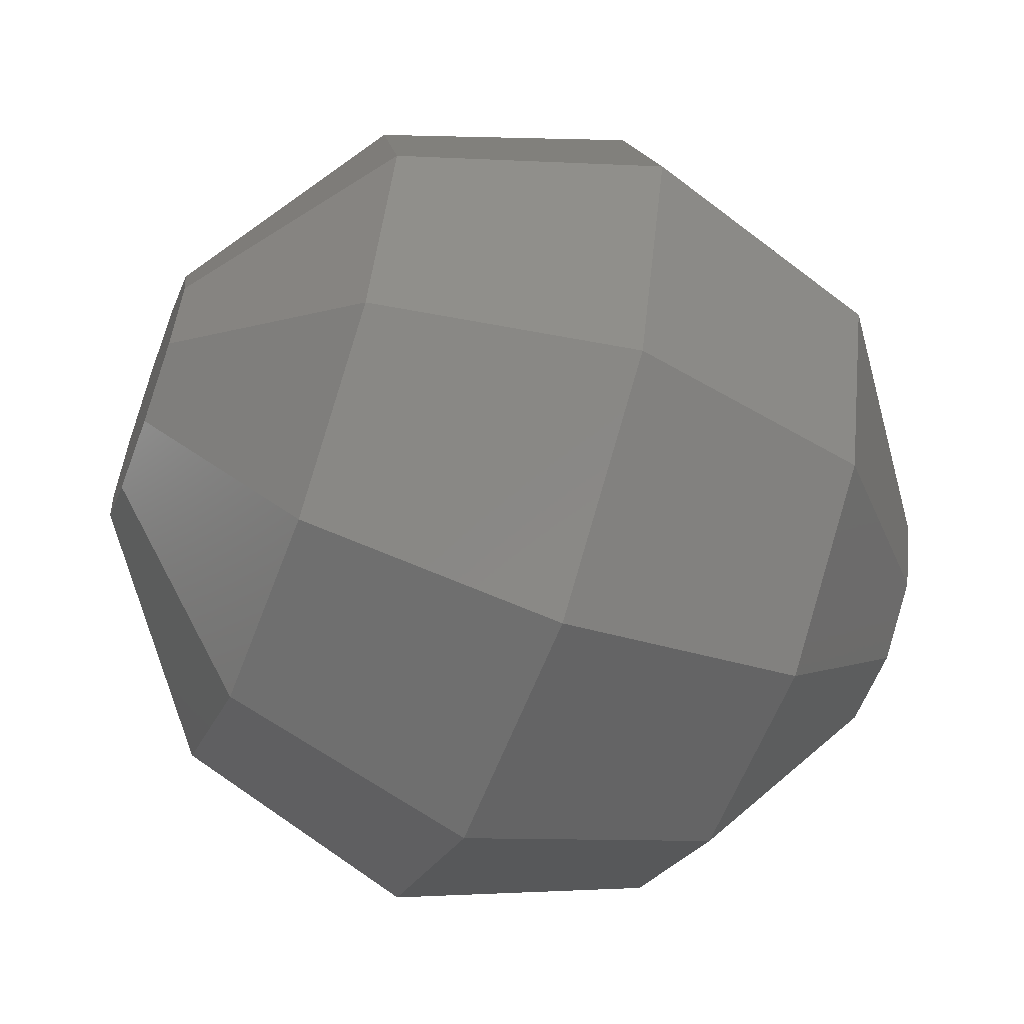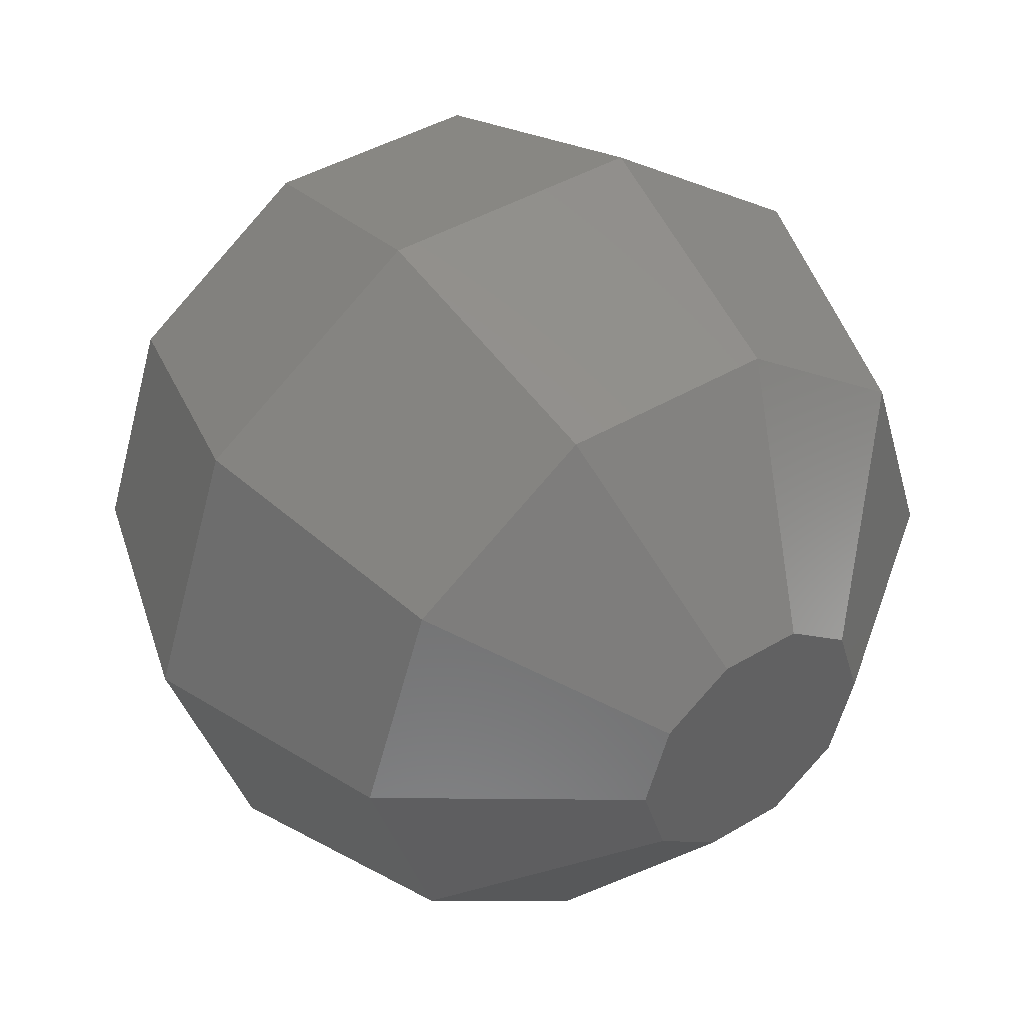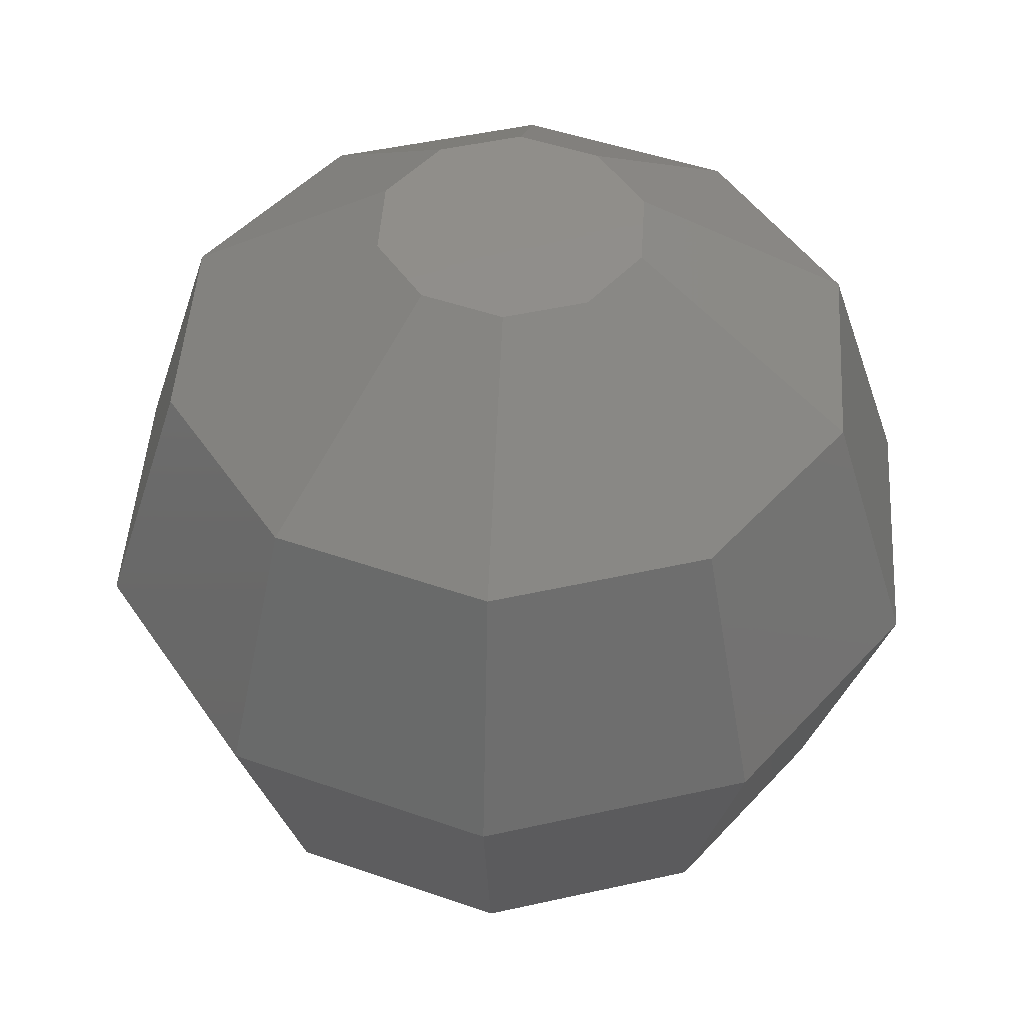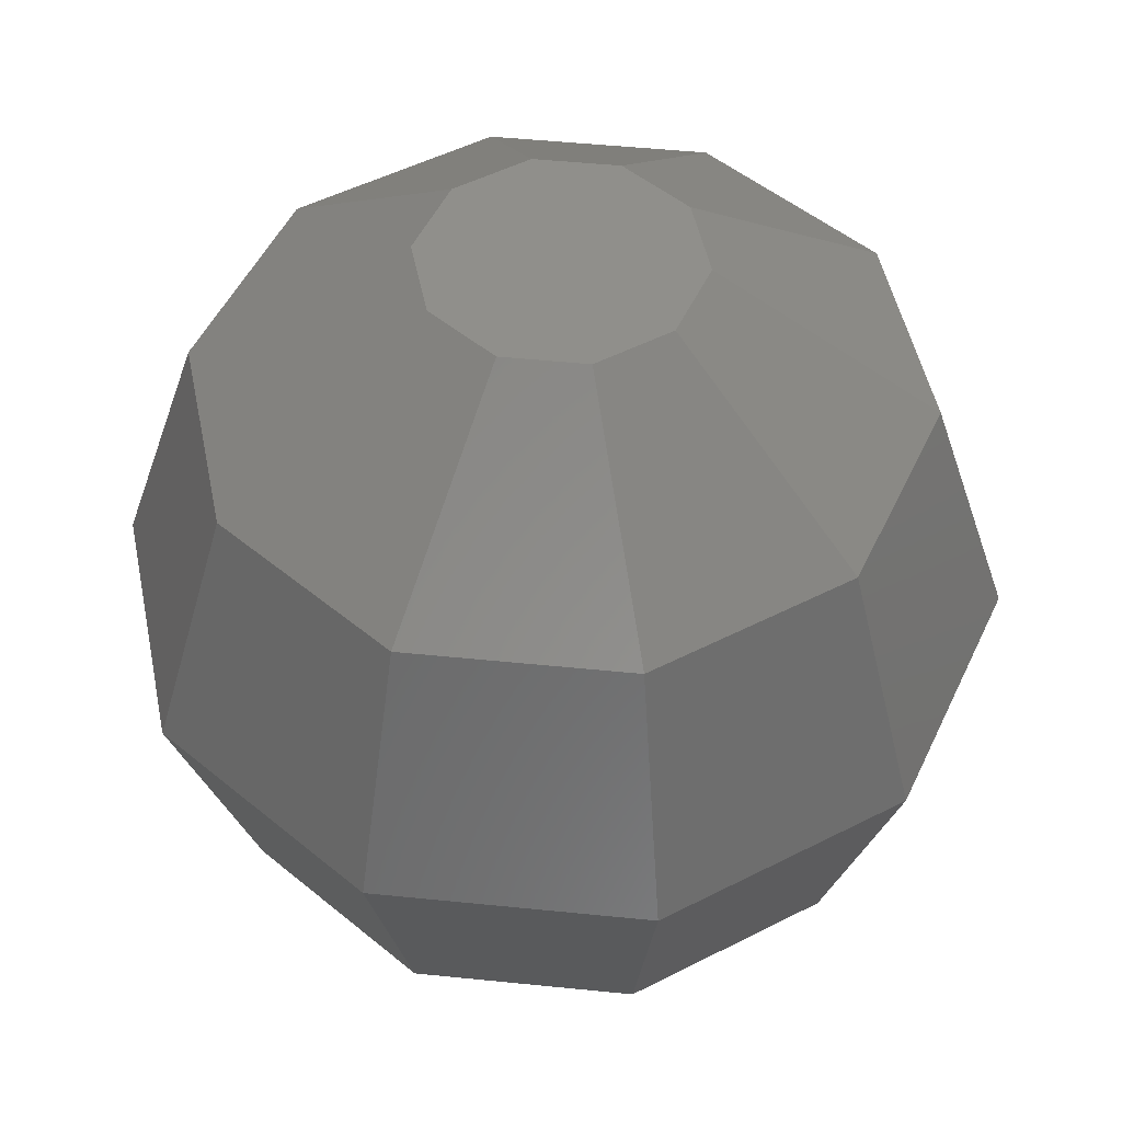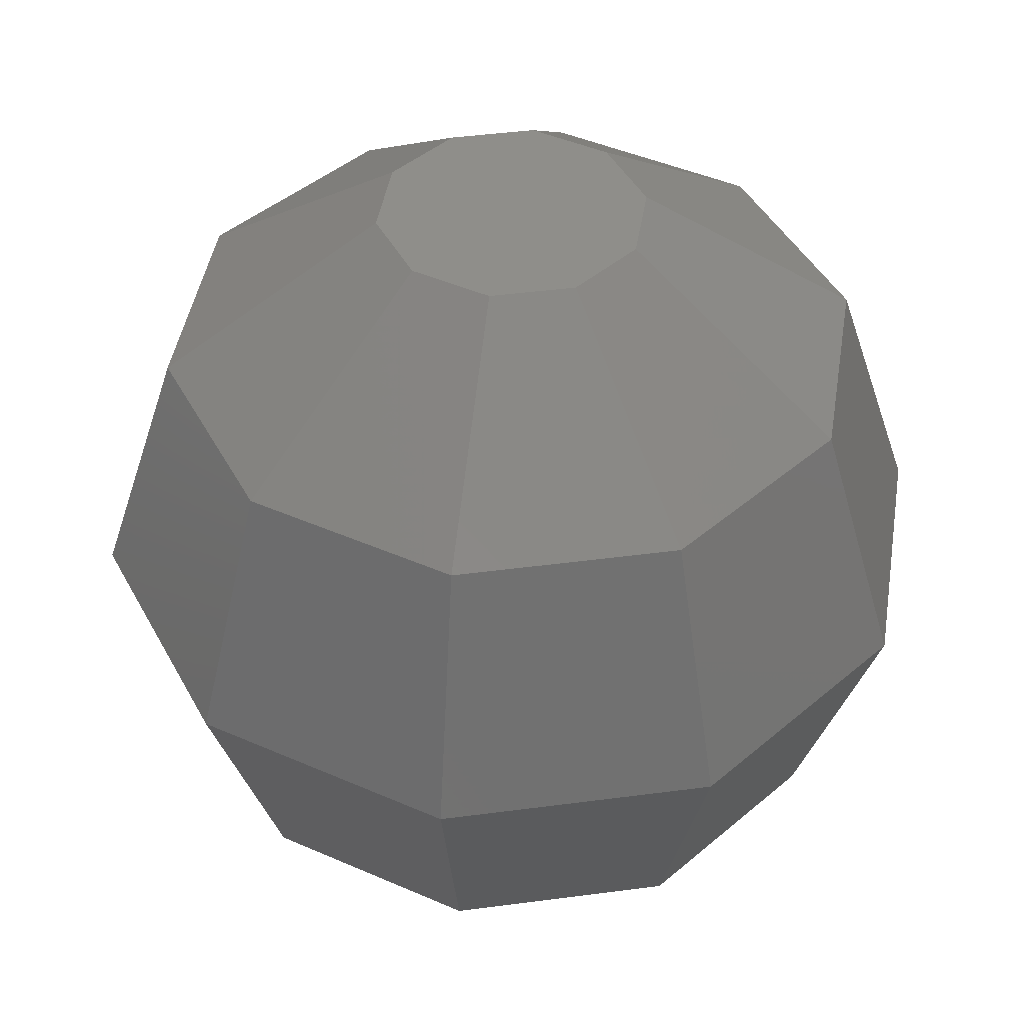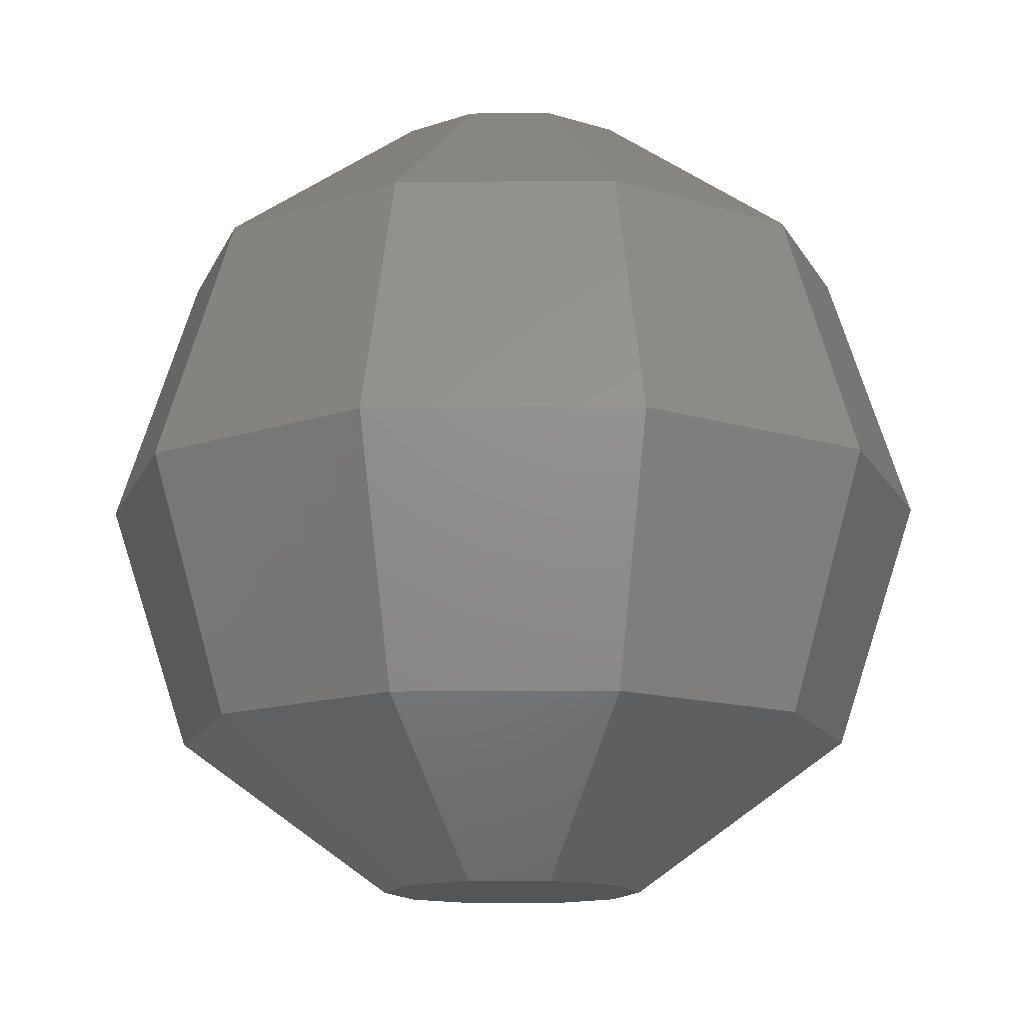
<metadata>
{"format":"stl","ext":"stl","renderer":"f3d","projection":"perspective","resolution":1024,"background":"white","views":[{"elev":-59.2,"azim":-110.5,"up":"+Y"},{"elev":42.6,"azim":-35.4,"up":"+Y"},{"elev":47.1,"azim":-158.3,"up":"+Z"},{"elev":49.5,"azim":-137.6,"up":"+Z"},{"elev":44.2,"azim":-8.8,"up":"+Z"},{"elev":-13.7,"azim":145.2,"up":"+Z"}]}
</metadata>
<code>
# stl→obj: 50 verts, 96 faces
v 0.075 -0.05449 0.2853
v 0.2427 0 0.1763
v 0.0927 0 0.2853
v -0.0927 0 0.2853
v -0.075 -0.05449 0.2853
v -0.02865 -0.08817 0.2853
v 0.02865 -0.08817 0.2853
v 0.075 0.05449 0.2853
v 0.02865 0.08817 0.2853
v -0.02865 0.08817 0.2853
v -0.075 0.05449 0.2853
v 0.1964 0.1427 0.1763
v 0.1964 -0.1427 0.1763
v 0.3 0 0
v 0.2427 0.1763 0
v -0.1964 -0.1427 0.1763
v -0.2427 0 0.1763
v -0.1964 0.1427 0.1763
v -0.075 0.2308 0.1763
v 0.075 0.2308 0.1763
v 0.075 -0.2308 0.1763
v -0.075 -0.2308 0.1763
v 0.0927 0.2853 0
v 0.2427 -0.1763 0
v 0.2427 0 -0.1763
v 0.1964 0.1427 -0.1763
v 0.075 0.2308 -0.1763
v -0.0927 -0.2853 0
v -0.2427 -0.1763 0
v -0.3 0 0
v -0.2427 0.1763 0
v -0.0927 0.2853 0
v 0.0927 -0.2853 0
v -0.075 0.2308 -0.1763
v 0.1964 -0.1427 -0.1763
v 0.0927 0 -0.2853
v 0.075 0.05449 -0.2853
v 0.02865 0.08817 -0.2853
v -0.02865 0.08817 -0.2853
v -0.075 -0.2308 -0.1763
v 0.075 -0.2308 -0.1763
v -0.1964 -0.1427 -0.1763
v -0.2427 0 -0.1763
v -0.1964 0.1427 -0.1763
v -0.075 0.05449 -0.2853
v 0.075 -0.05449 -0.2853
v -0.0927 0 -0.2853
v 0.02865 -0.08817 -0.2853
v -0.02865 -0.08817 -0.2853
v -0.075 -0.05449 -0.2853
f 1 2 3
f 4 5 6
f 1 4 7
f 7 4 6
f 3 4 1
f 8 4 3
f 9 4 8
f 10 4 9
f 11 4 10
f 8 3 12
f 3 2 12
f 1 13 2
f 7 13 1
f 13 14 2
f 12 2 15
f 2 14 15
f 16 5 4
f 17 16 4
f 17 4 11
f 17 11 18
f 18 11 10
f 18 10 19
f 19 10 9
f 20 19 9
f 9 8 20
f 8 12 20
f 7 21 13
f 22 21 7
f 6 22 7
f 22 6 5
f 16 22 5
f 20 12 23
f 23 12 15
f 13 24 14
f 21 24 13
f 24 25 14
f 26 15 14
f 26 14 25
f 27 23 15
f 27 15 26
f 16 28 22
f 29 28 16
f 29 16 17
f 30 29 17
f 30 17 18
f 30 18 31
f 31 18 19
f 31 19 32
f 19 20 32
f 32 20 23
f 21 33 24
f 28 33 21
f 22 28 21
f 23 27 32
f 32 27 34
f 35 25 24
f 33 35 24
f 36 25 35
f 37 26 25
f 37 25 36
f 38 27 26
f 38 26 37
f 27 38 34
f 34 38 39
f 28 40 41
f 33 28 41
f 29 40 28
f 29 42 40
f 30 42 29
f 30 43 42
f 30 31 43
f 43 31 44
f 31 32 44
f 44 32 34
f 41 35 33
f 44 34 45
f 45 34 39
f 46 36 35
f 41 46 35
f 45 39 47
f 47 39 38
f 47 38 37
f 47 37 36
f 47 36 46
f 47 46 48
f 47 48 49
f 47 49 50
f 48 46 41
f 49 48 40
f 40 48 41
f 42 49 40
f 42 50 49
f 43 50 42
f 43 47 50
f 43 44 47
f 44 45 47

</code>
